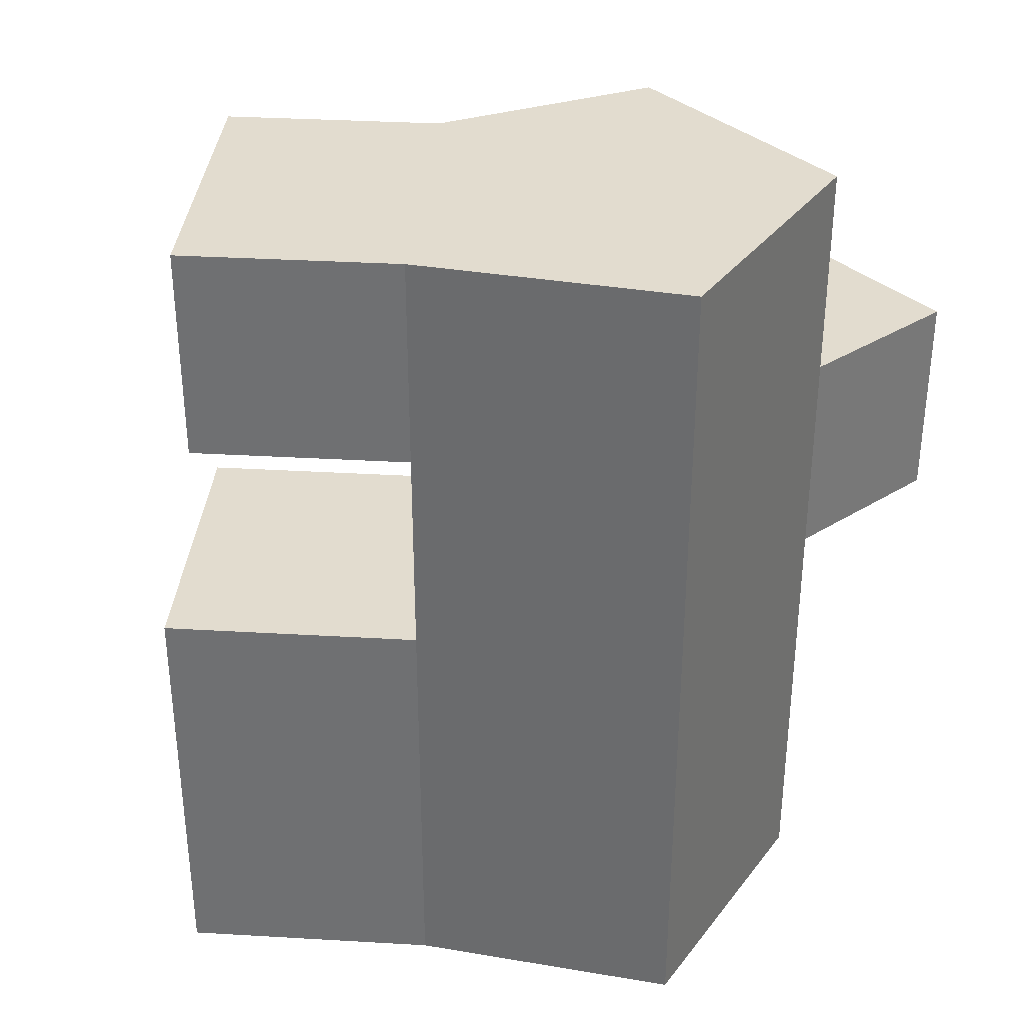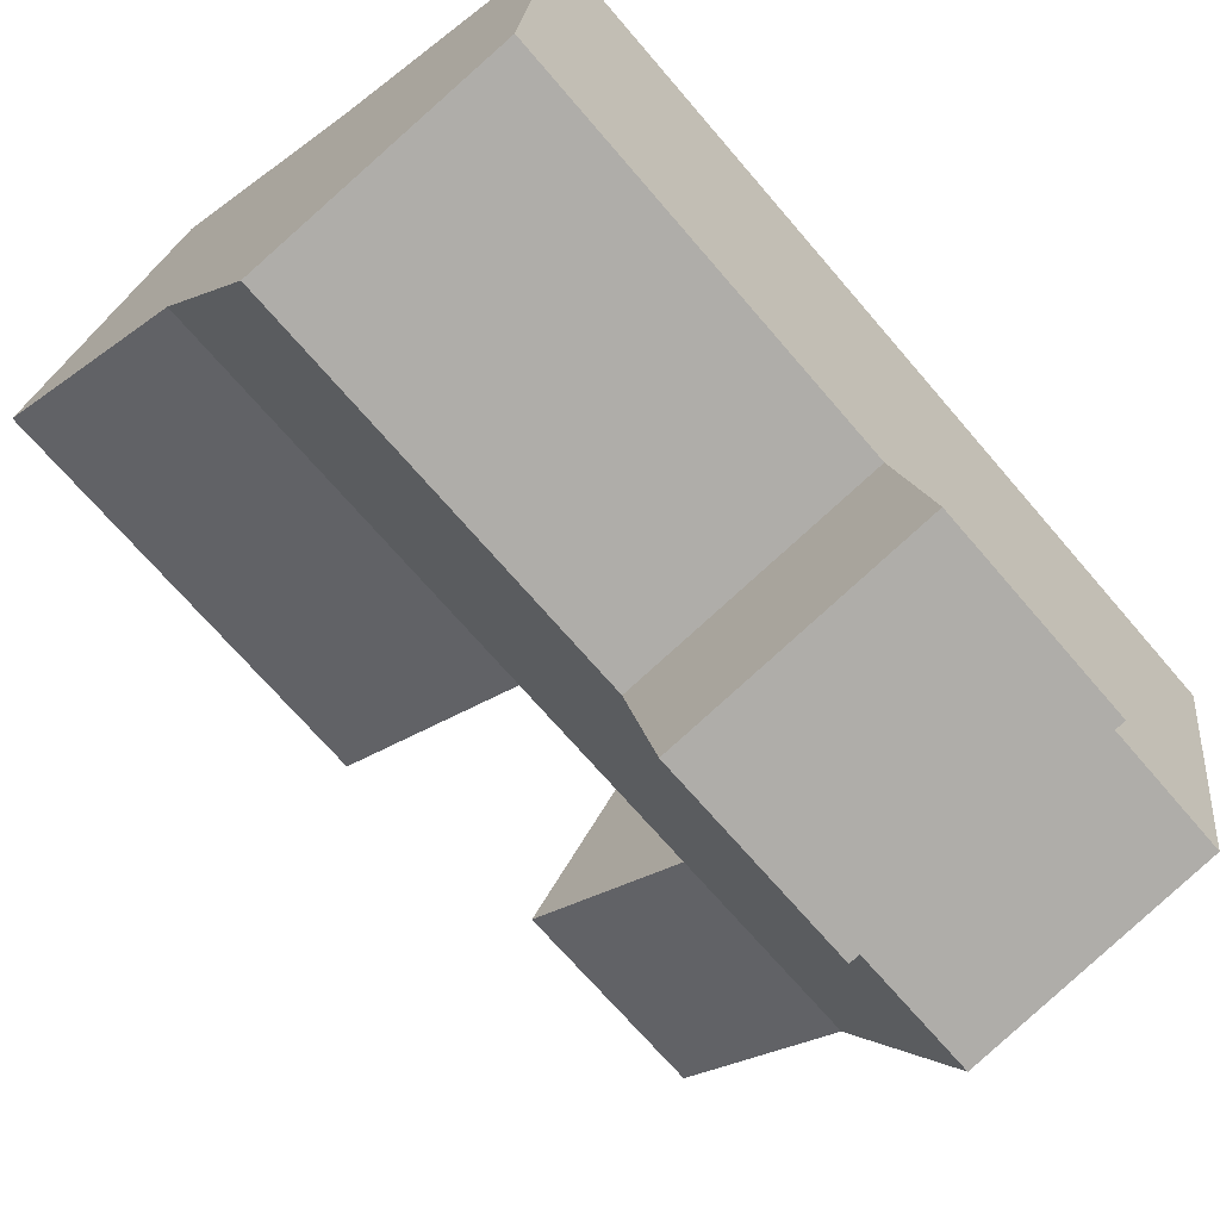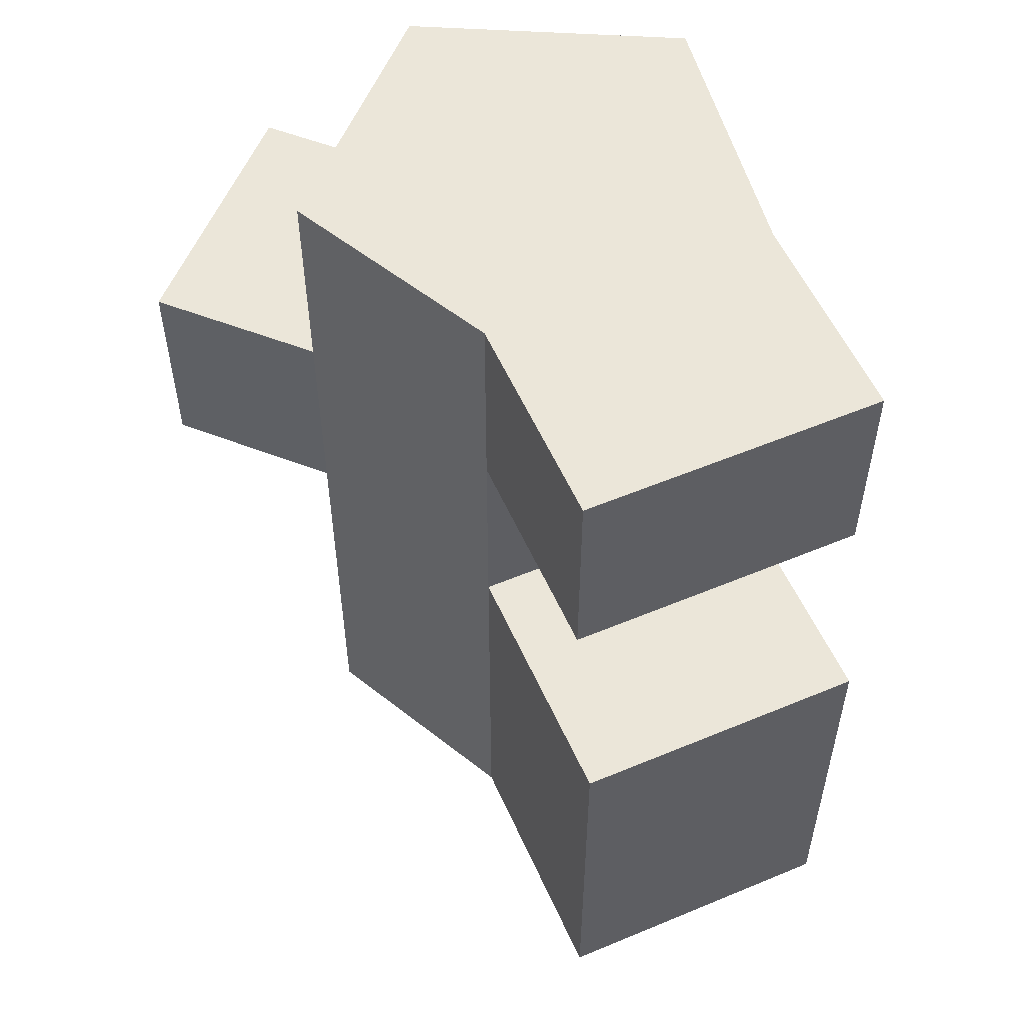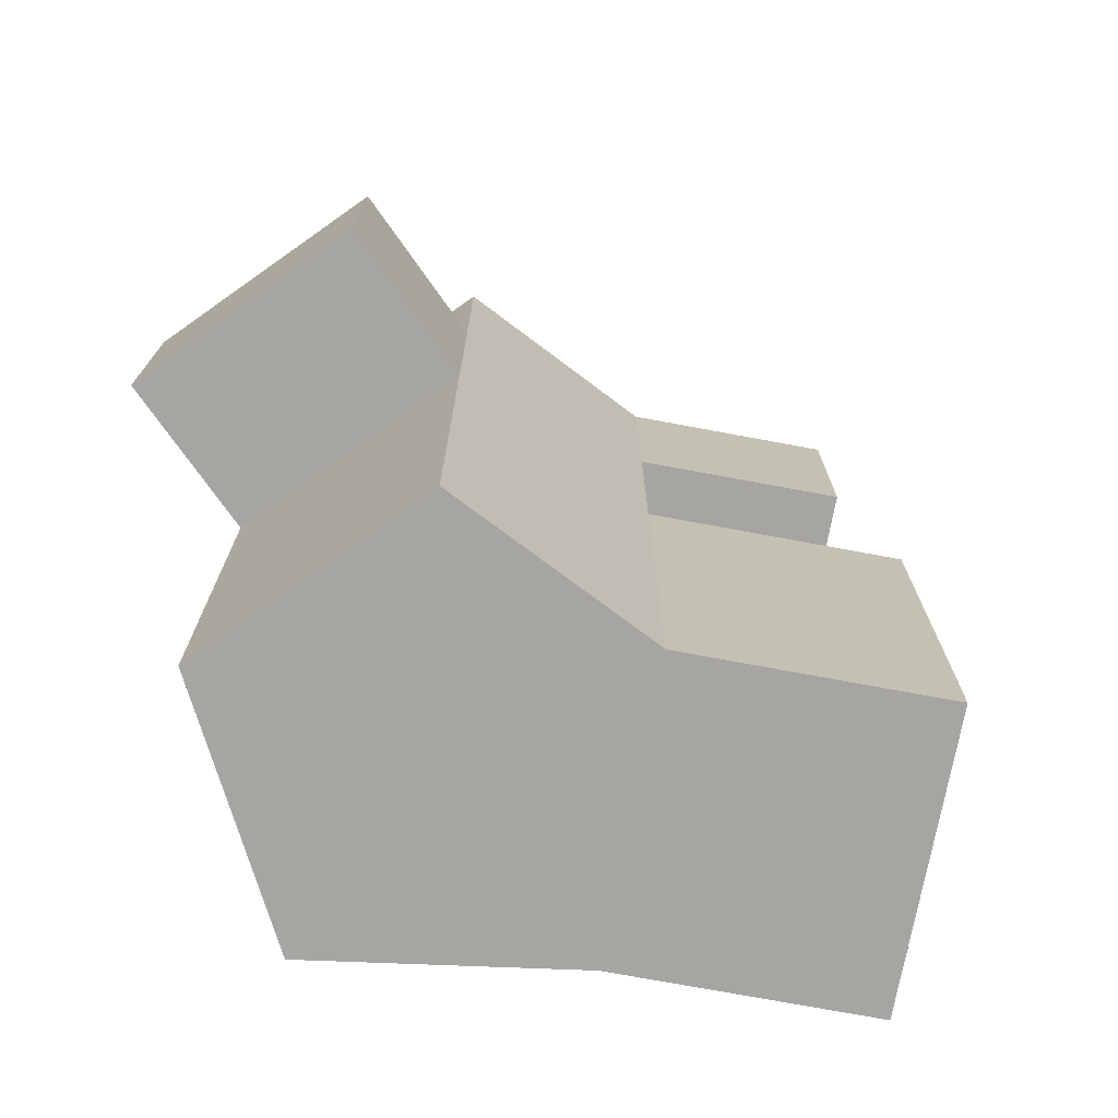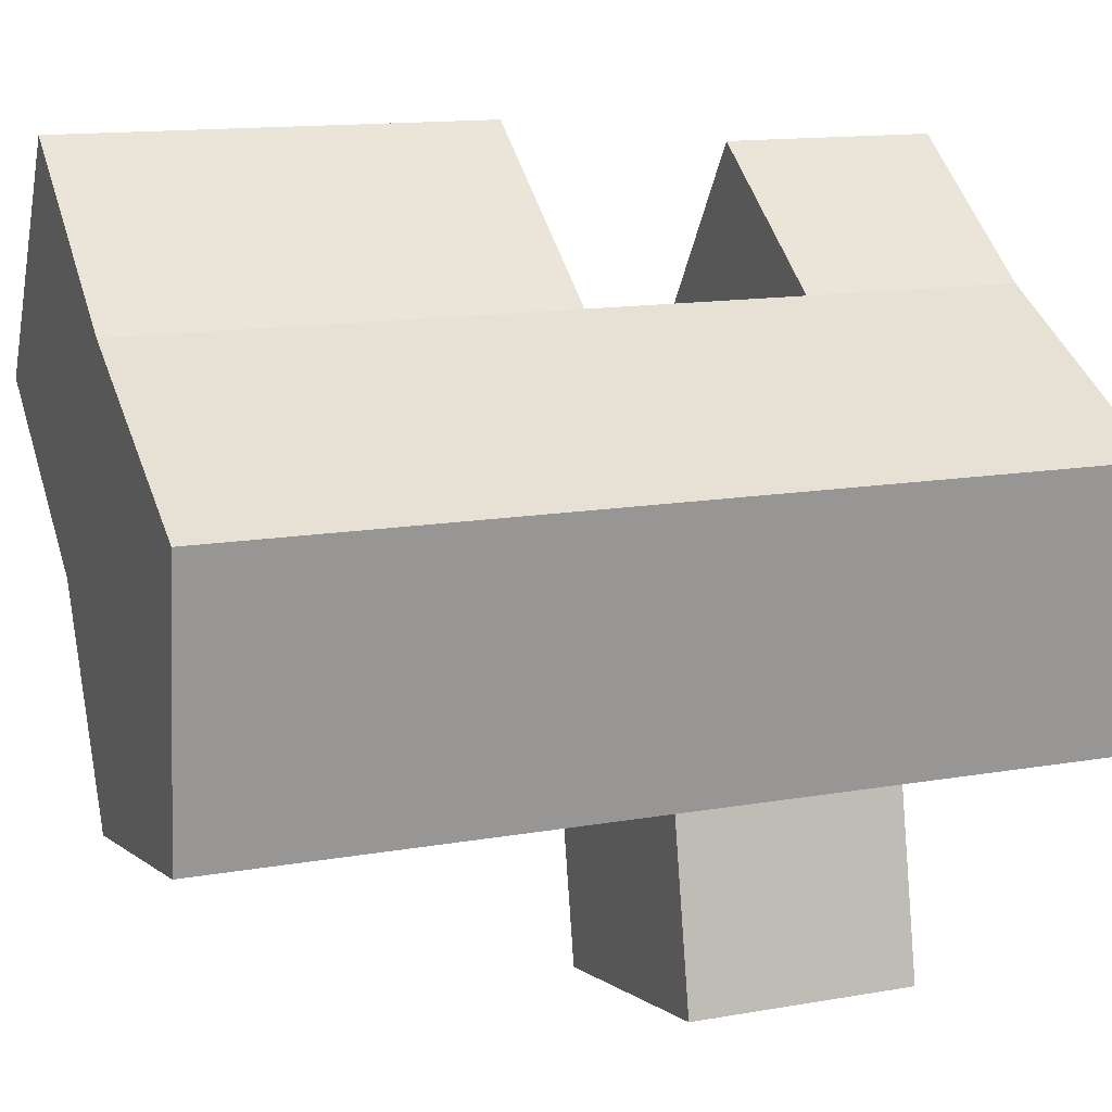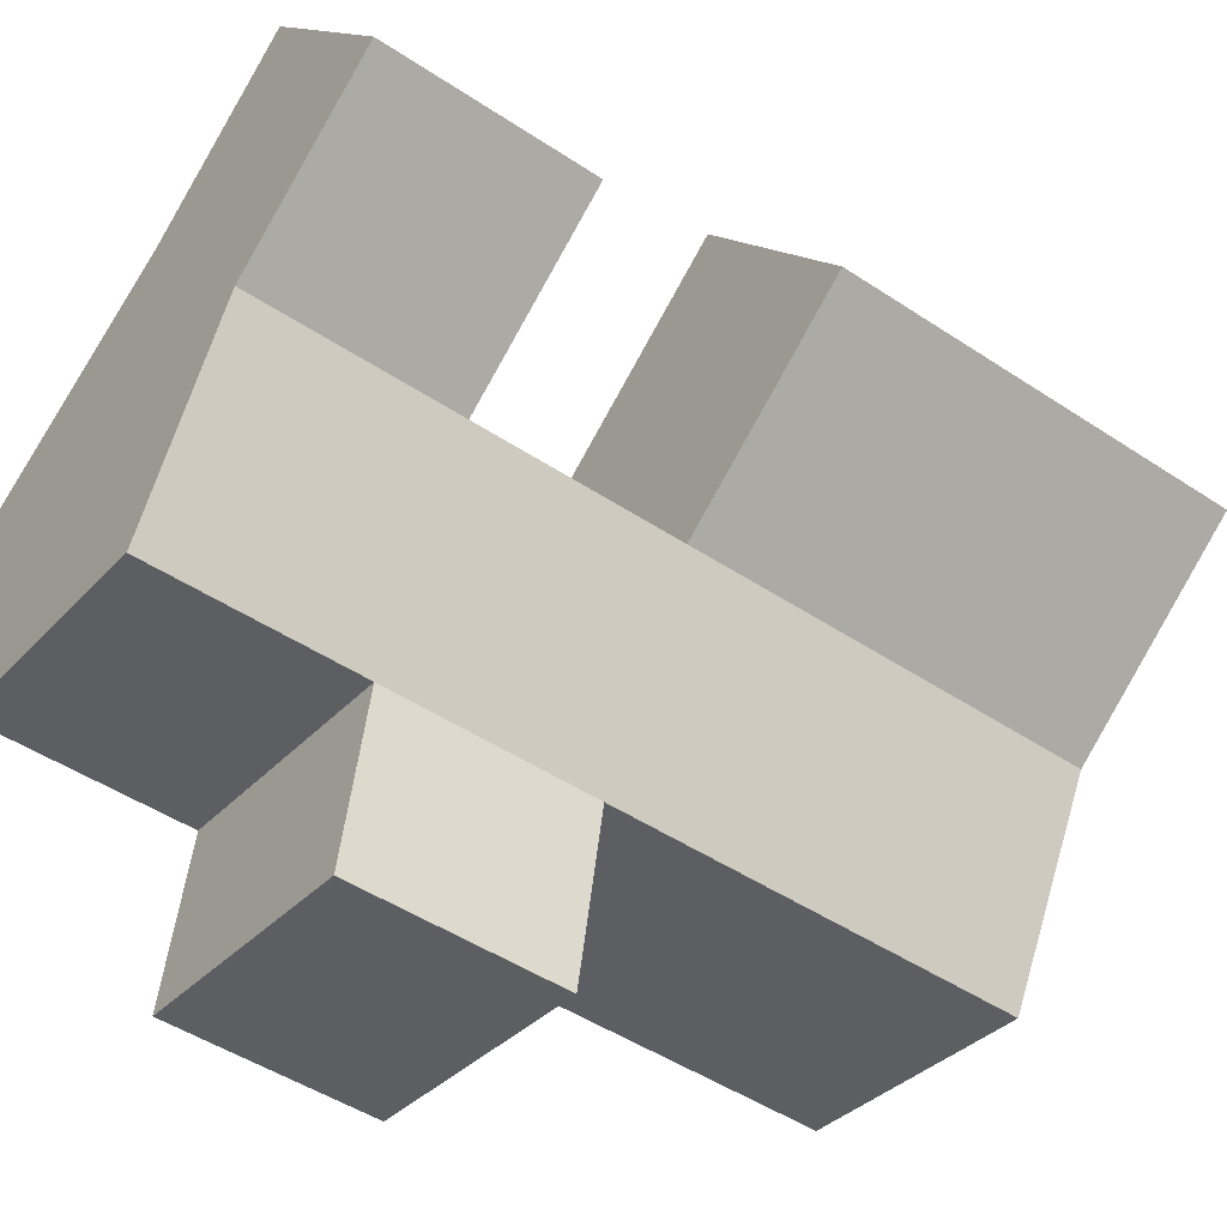
<metadata>
{"format":"obj","ext":"obj","renderer":"f3d","projection":"perspective","resolution":1024,"background":"white","views":[{"elev":34.6,"azim":39.2,"up":"+Y"},{"elev":-69.7,"azim":40.5,"up":"+Z"},{"elev":55.5,"azim":-79.0,"up":"+Y"},{"elev":-73.8,"azim":-155.8,"up":"+Y"},{"elev":13.9,"azim":68.8,"up":"+Z"},{"elev":-48.4,"azim":-126.5,"up":"+Z"}]}
</metadata>
<code>
o FunkyTest
g FunkyTest
v 159.5 9 160.1
v 165.5 9 161.3
v 166.3 9 167.6
v 160.7 9 170.4
v 156.9 9 164.8
v 160.7 28.62 170.4
v 166.3 28.62 167.6
v 156.9 28.62 164.8
v 165.5 28.62 161.3
v 159.5 28.62 160.1
v 159.5 9 160.1
v 165.5 9 161.3
v 165.5 18.81 161.3
v 159.5 18.81 160.1
v 156.9 9 164.8
v 159.5 9 160.1
v 159.5 18.81 160.1
v 156.9 18.81 164.8
v 165.5 9 161.3
v 166.3 9 167.6
v 166.3 18.81 167.6
v 165.5 18.81 161.3
v 166.3 9 167.6
v 160.7 9 170.4
v 160.7 18.81 170.4
v 166.3 18.81 167.6
v 155.9 9 173.7
v 152.1 9 168.1
v 152.1 18.81 168.1
v 155.9 18.81 173.7
v 166.2 18.81 157.3
v 166.2 23.71 157.3
v 160.2 23.71 156.2
v 160.2 18.81 156.2
v 165.5 23.71 161.3
v 165.5 28.62 161.3
v 159.5 28.62 160.1
v 159.5 23.71 160.1
v 156.9 18.81 164.8
v 159.5 18.81 160.1
v 159.5 23.71 160.1
v 156.9 23.71 164.8
v 159.5 23.71 160.1
v 159.5 28.62 160.1
v 156.9 28.62 164.8
v 156.9 23.71 164.8
v 166.3 18.81 167.6
v 166.3 23.71 167.6
v 165.5 23.71 161.3
v 165.5 18.81 161.3
v 166.3 23.71 167.6
v 166.3 28.62 167.6
v 165.5 28.62 161.3
v 165.5 23.71 161.3
v 166.3 18.81 167.6
v 160.7 18.81 170.4
v 160.7 23.71 170.4
v 166.3 23.71 167.6
v 160.7 23.71 170.4
v 160.7 28.62 170.4
v 166.3 28.62 167.6
v 166.3 23.71 167.6
v 160.7 18.81 170.4
v 156.9 18.81 164.8
v 156.9 23.71 164.8
v 160.7 23.71 170.4
v 152.9 23.71 167.6
v 152.9 28.62 167.6
v 156.7 28.62 173.2
v 156.7 23.71 173.2
v 165.5 18.81 161.3
v 165.5 23.71 161.3
v 166.2 18.81 157.3
v 166.2 23.71 157.3
v 165.5 23.71 161.3
v 159.5 23.71 160.1
v 166.2 23.71 157.3
v 160.2 23.71 156.2
v 159.5 23.71 160.1
v 159.5 18.81 160.1
v 160.2 23.71 156.2
v 160.2 18.81 156.2
v 159.5 18.81 160.1
v 165.5 18.81 161.3
v 160.2 18.81 156.2
v 166.2 18.81 157.3
v 160.7 23.71 170.4
v 156.9 23.71 164.8
v 156.7 23.71 173.2
v 152.9 23.71 167.6
v 156.9 23.71 164.8
v 156.9 28.62 164.8
v 152.9 23.71 167.6
v 152.9 28.62 167.6
v 160.7 28.62 170.4
v 160.7 23.71 170.4
v 156.7 28.62 173.2
v 156.7 23.71 173.2
v 156.9 28.62 164.8
v 160.7 28.62 170.4
v 152.9 28.62 167.6
v 156.7 28.62 173.2
v 160.7 9 170.4
v 156.9 9 164.8
v 155.9 9 173.7
v 152.1 9 168.1
v 156.9 9 164.8
v 156.9 18.81 164.8
v 152.1 9 168.1
v 152.1 18.81 168.1
v 160.7 18.81 170.4
v 160.7 9 170.4
v 155.9 18.81 173.7
v 155.9 9 173.7
v 156.9 18.81 164.8
v 160.7 18.81 170.4
v 152.1 18.81 168.1
v 155.9 18.81 173.7
g FunkyTest_0
f 11 14 13 12
f 20 19 22 21
f 26 25 24 23
f 42 41 40 39
f 50 49 48 47
f 54 53 52 51
f 58 57 56 55
f 61 60 59 62
f 66 65 64 63
f 73 74 72 71
f 81 82 80 79
f 85 86 84 83
f 89 90 88 87
f 93 94 92 91
f 97 98 96 95
f 101 102 100 99
f 105 106 104 103
f 113 114 112 111
f 117 118 116 115
g FunkyTest_1
f 18 17 16 15
f 38 37 36 35
f 77 78 76 75
f 109 110 108 107
g FunkyTest_2
f 30 29 28 27
f 34 33 32 31
f 69 68 67 70
g FunkyTest_3
f 45 44 43 46
g FunkyTest_4
f 5 3 4
f 3 5 2
f 1 2 5
f 8 9 10
f 9 8 7
f 6 7 8

</code>
